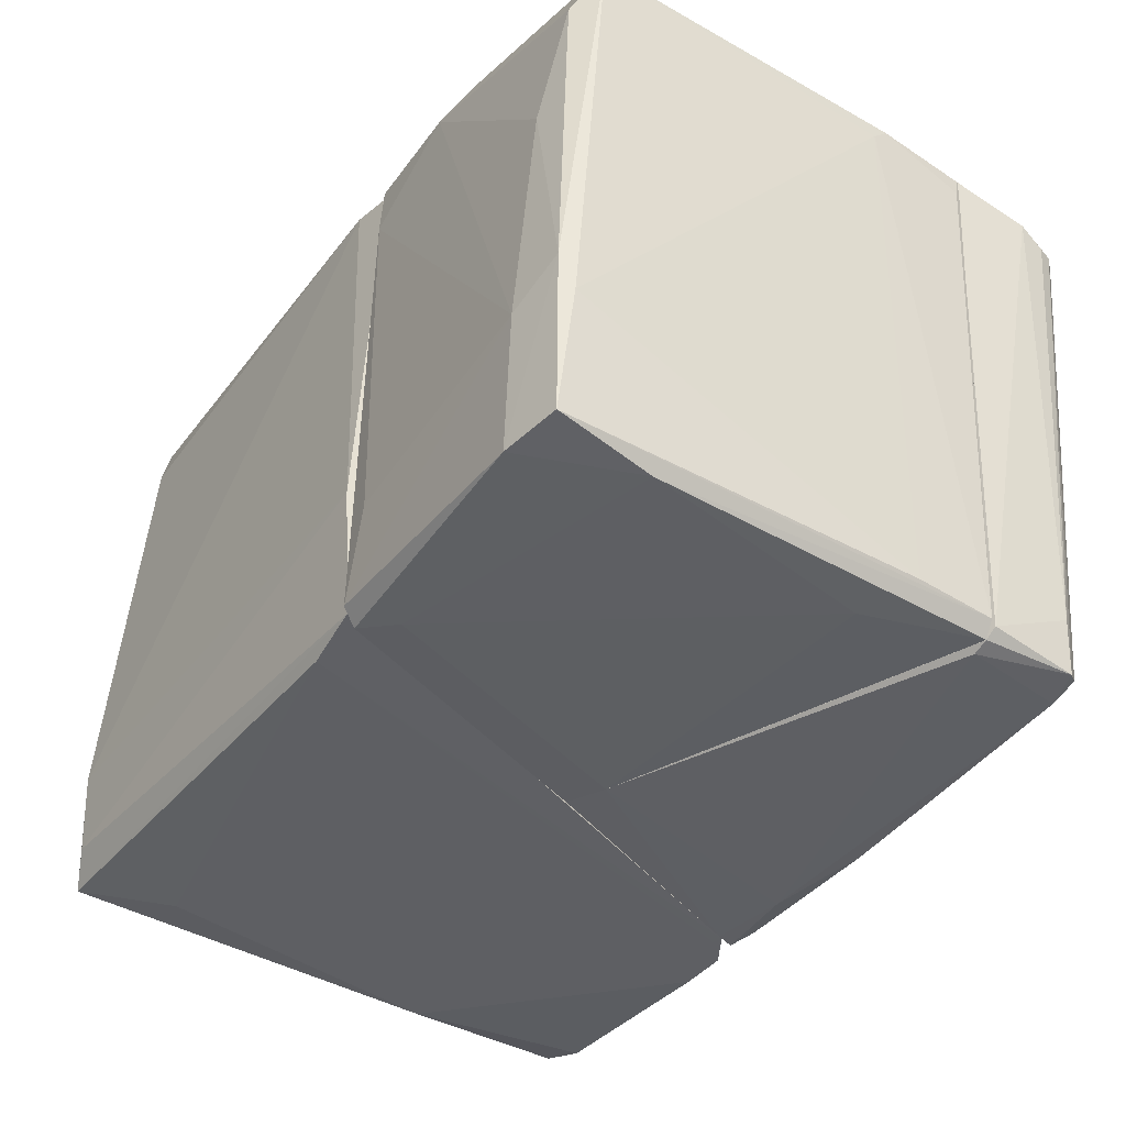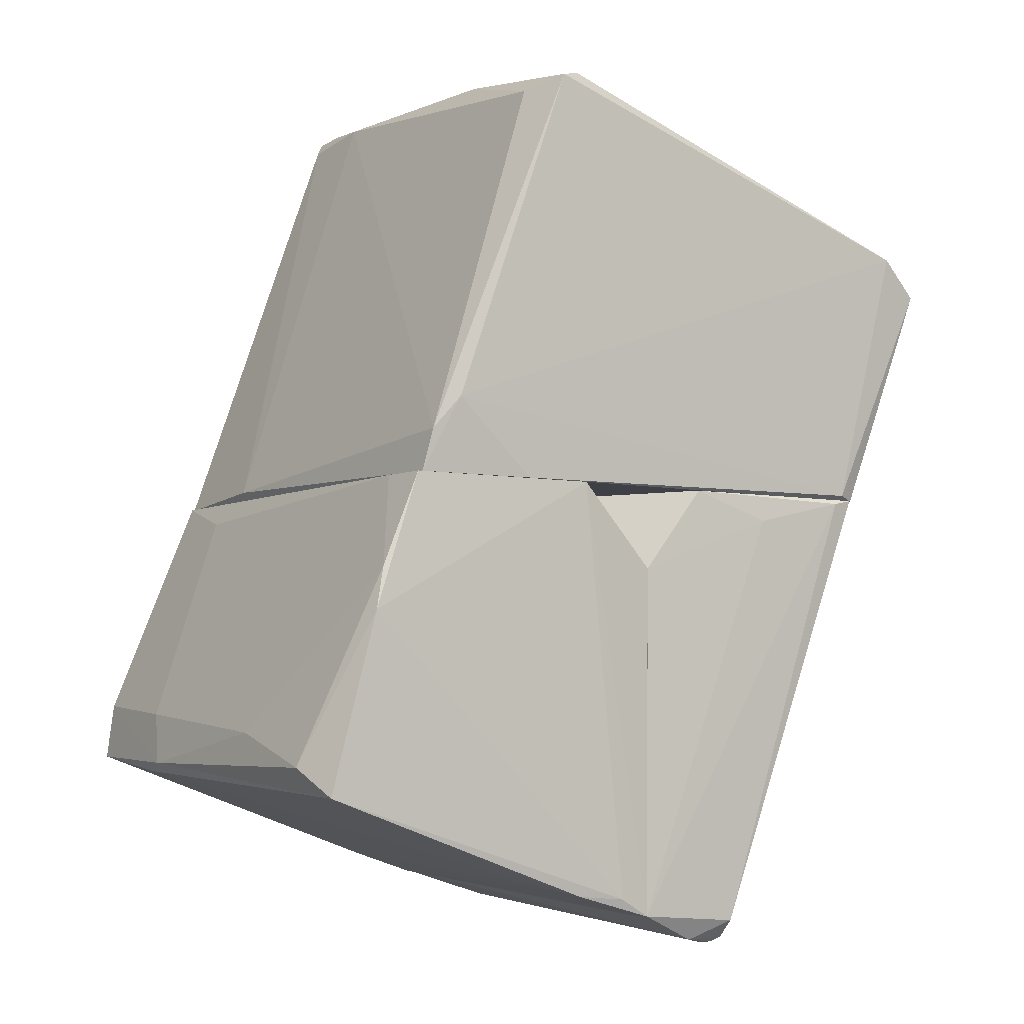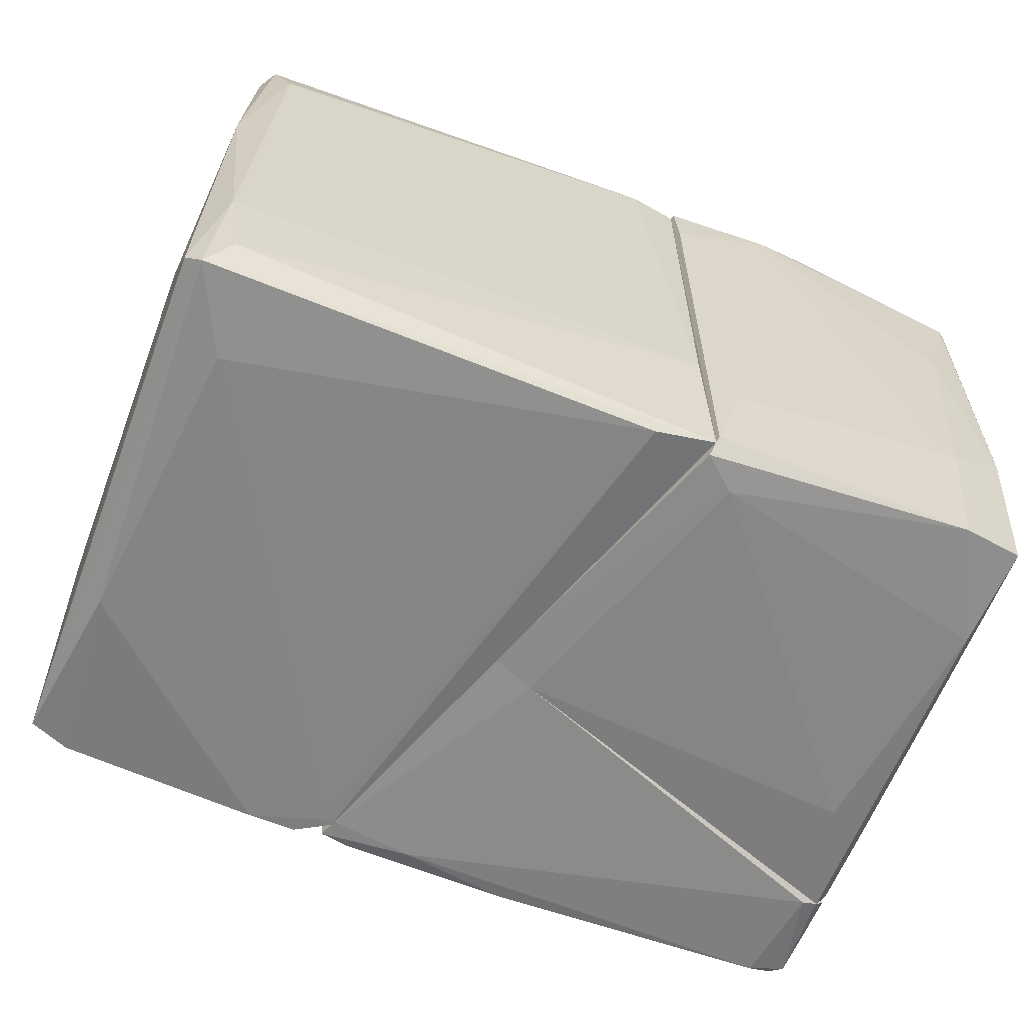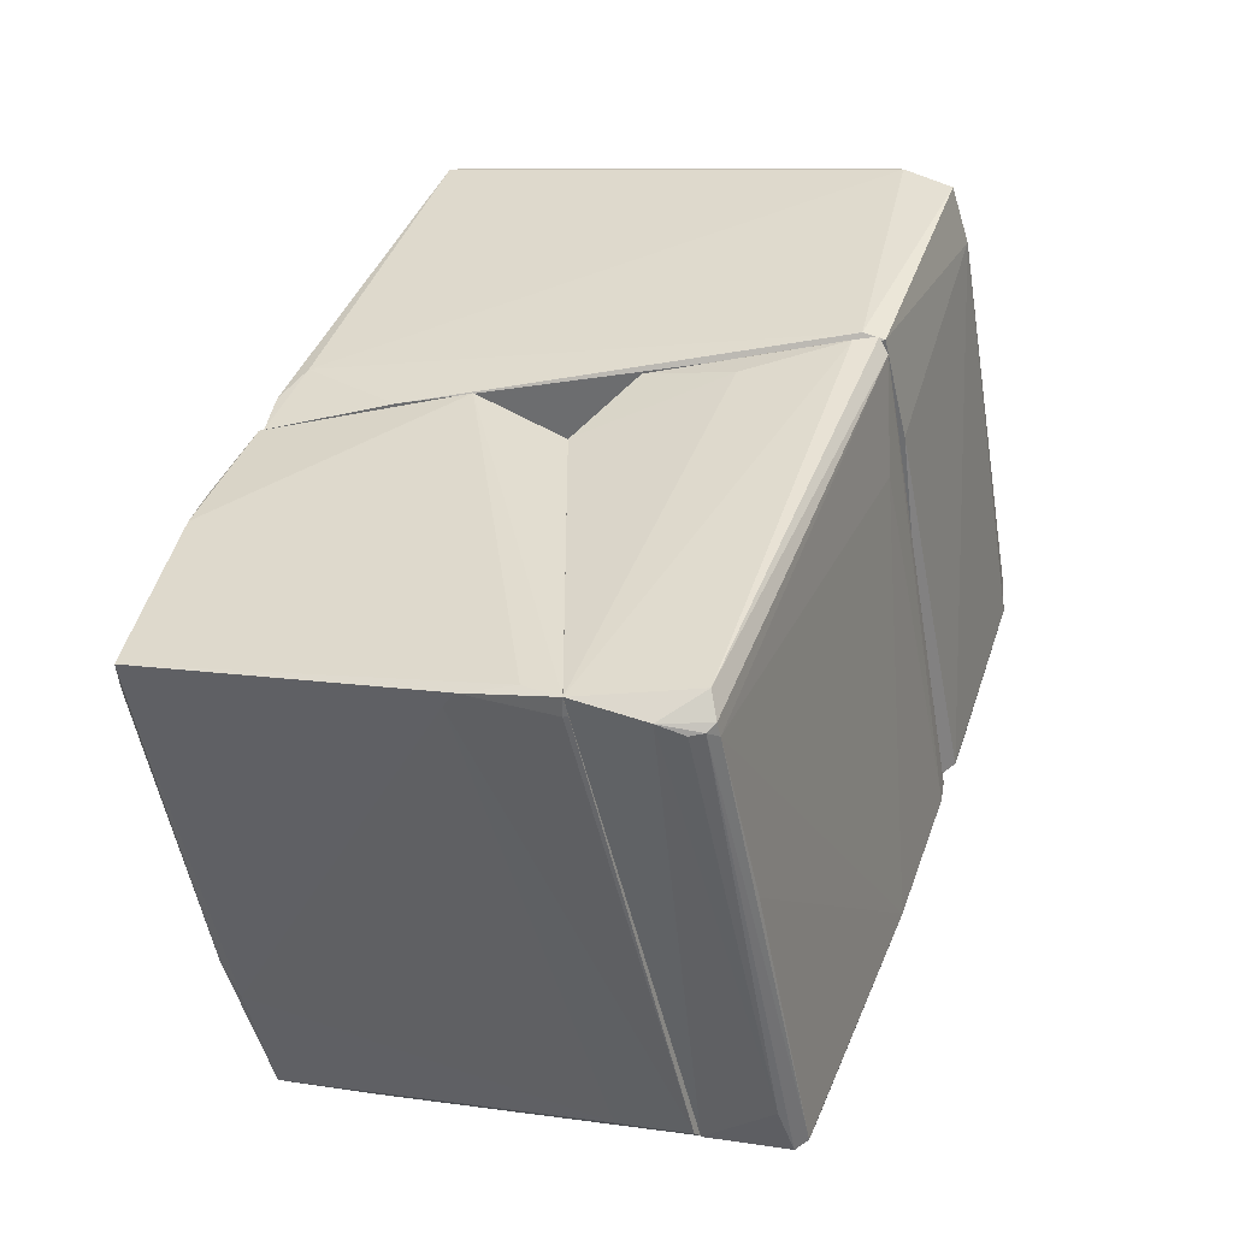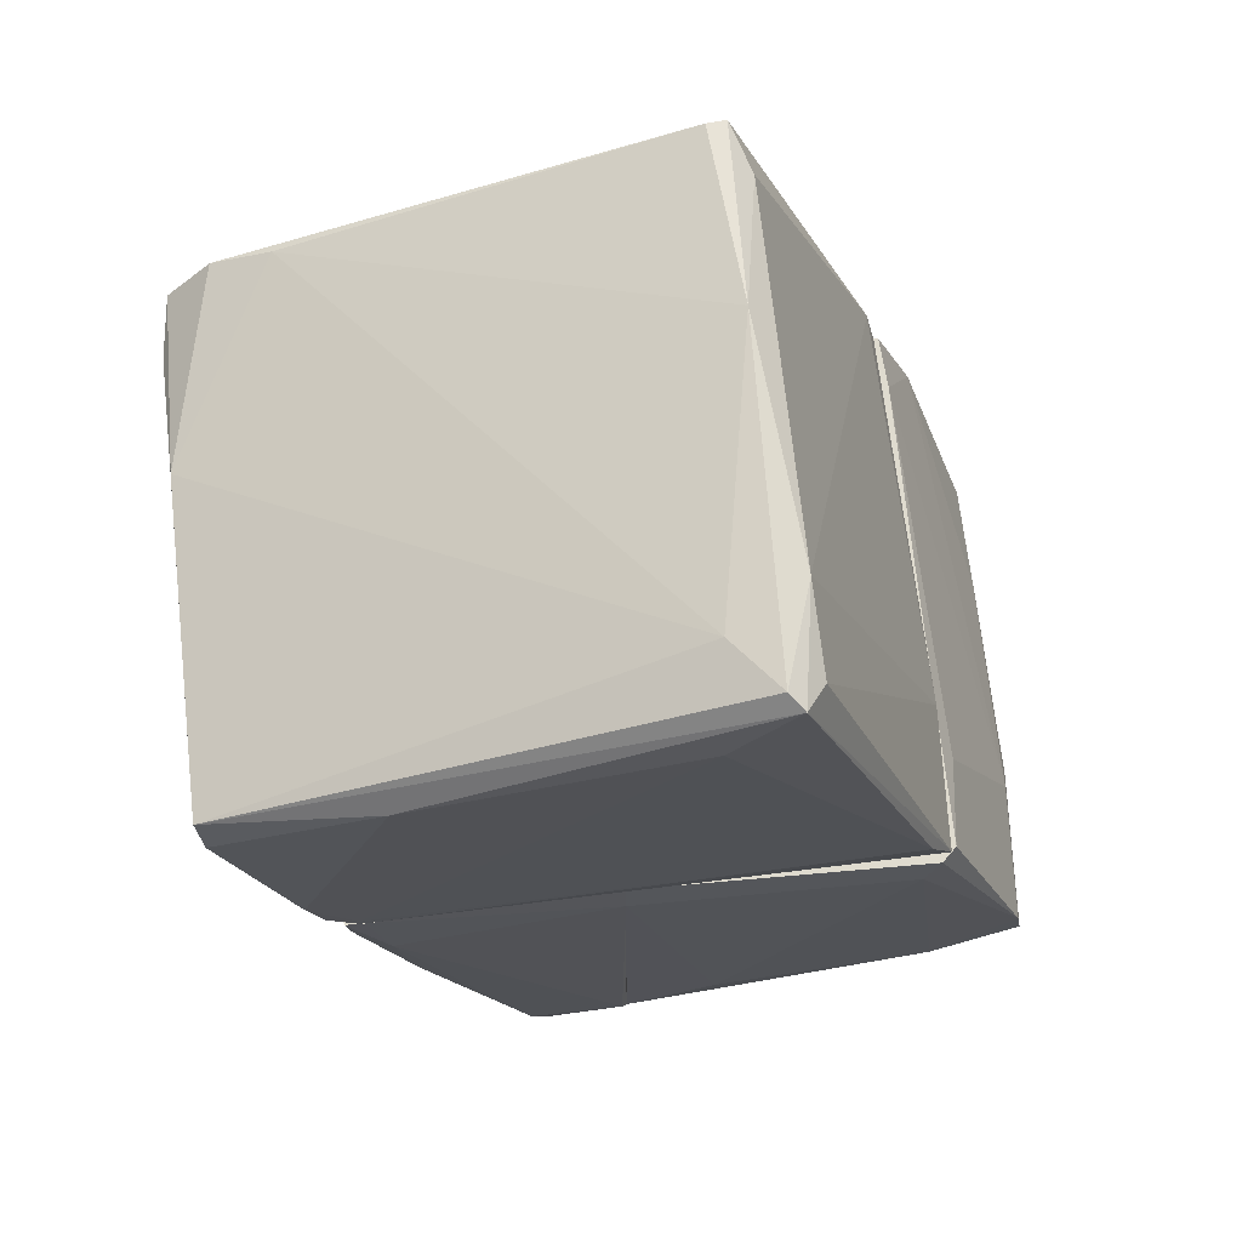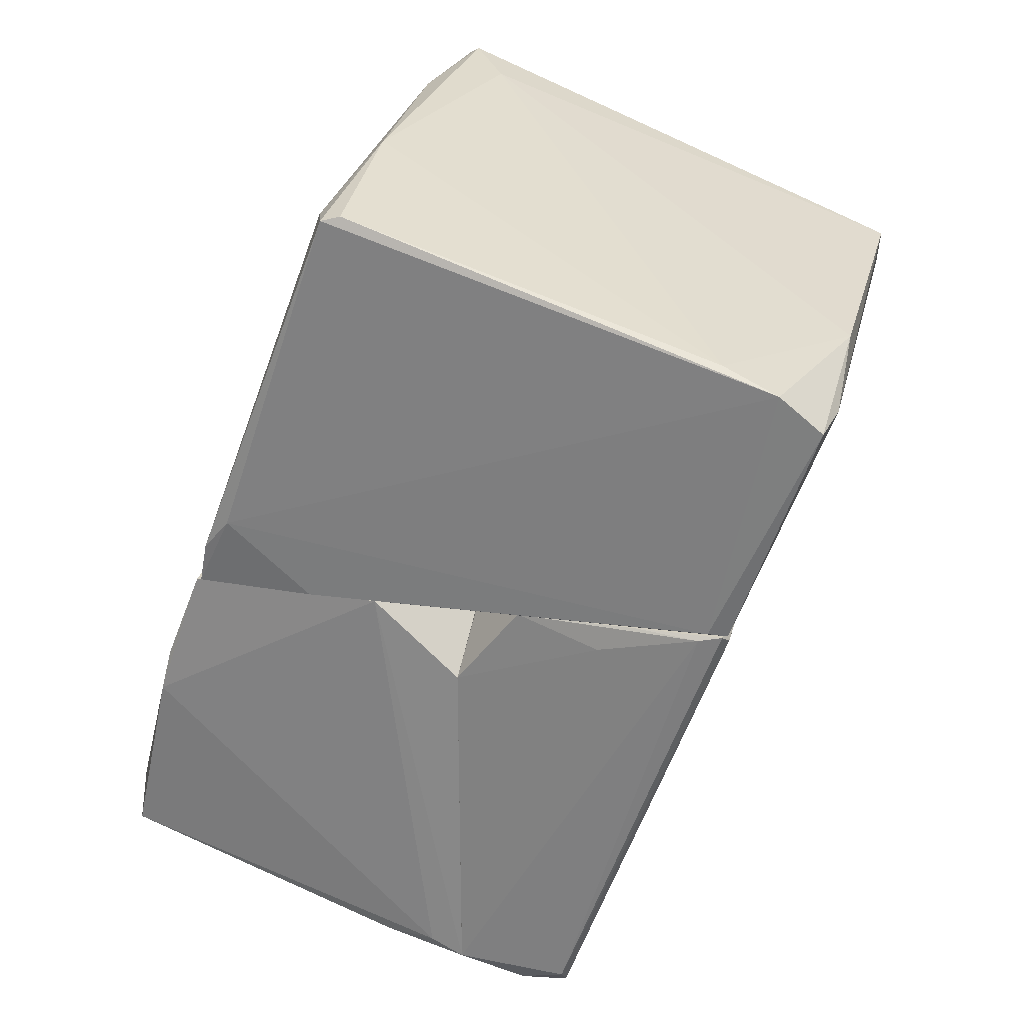
<metadata>
{"format":"obj","ext":"obj","renderer":"f3d","projection":"perspective","resolution":1024,"background":"white","views":[{"elev":-40.6,"azim":-53.6,"up":"+Z"},{"elev":-5.2,"azim":-31.1,"up":"+Y"},{"elev":-59.3,"azim":-131.3,"up":"+Z"},{"elev":-53.9,"azim":12.9,"up":"+Y"},{"elev":70.5,"azim":175.9,"up":"+Y"},{"elev":25.2,"azim":16.5,"up":"+Y"}]}
</metadata>
<code>
o textured_simple_reoriented.008_hull_1
v -0.02004 0.04148 0.01805
v 0.01513 -0.001457 -0.01804
v 0.01513 -0.000546 -0.01804
v 0.02747 0.02138 0.03221
v -0.03511 -0.001457 0.0345
v -0.0214 0.04239 -0.01529
v -0.03694 -0.001457 -0.01529
v 0.02564 0.02549 -0.01575
v 0.01925 -0.001457 0.0313
v -0.02004 0.03873 0.03587
v 0.02336 0.02503 0.03312
v -0.02277 0.04148 -0.00433
v -0.01592 0.04193 -0.008894
v 0.01925 0.004941 -0.01804
v -0.0342 0.002653 0.03495
v -0.03465 0.003569 -0.01621
v 0.01011 0.02915 -0.01712
v 0.02792 0.02138 0.02627
v -0.03694 -0.000546 -0.002045
v -0.02186 0.03783 0.03129
v -0.02323 -0.001457 0.03449
v 0.02702 0.02457 0.0144
v 0.01742 -0.001002 0.03221
v 0.01788 0.02732 0.03266
v 0.02519 0.02184 -0.01666
v 0.01925 -0.001457 0.02125
v -0.01546 0.03599 -0.01621
v -0.03145 0.005852 0.03541
v -0.01821 0.03919 0.03541
v -0.02323 0.04056 -0.01255
v -0.02004 0.04331 -0.01392
v 0.01788 0.000826 -0.01804
f 18 26 32
f 2 5 7
f 5 2 9
f 2 3 14
f 3 2 16
f 2 7 16
f 7 6 16
f 6 8 17
f 4 9 18
f 7 5 19
f 5 15 19
f 15 12 19
f 10 1 20
f 1 12 20
f 15 10 20
f 12 15 20
f 5 9 21
f 11 4 22
f 8 13 22
f 4 18 22
f 18 8 22
f 9 4 23
f 4 11 23
f 21 9 23
f 13 1 24
f 11 22 24
f 22 13 24
f 17 8 25
f 14 17 25
f 8 18 25
f 9 2 26
f 18 9 26
f 14 3 27
f 3 16 27
f 16 6 27
f 6 17 27
f 17 14 27
f 11 10 28
f 15 5 28
f 10 15 28
f 5 21 28
f 23 11 28
f 21 23 28
f 1 10 29
f 10 11 29
f 24 1 29
f 11 24 29
f 6 7 30
f 12 6 30
f 7 19 30
f 19 12 30
f 8 6 31
f 12 1 31
f 6 12 31
f 1 13 31
f 13 8 31
f 2 14 32
f 14 25 32
f 25 18 32
f 26 2 32
o textured_simple_reoriented.008_hull_2
v -0.04562 -0.02613 0.01804
v -0.00862 -0.04441 0.03038
v -0.008164 -0.04441 0.03038
v -0.008164 -0.04166 -0.01849
v -0.00816 -0.001462 0.02125
v -0.03603 -0.001466 -0.0162
v -0.03557 -0.001466 0.03449
v -0.04653 -0.02887 -0.01621
v -0.00816 -0.001462 -0.01666
v -0.04425 -0.03207 0.03403
v -0.00816 -0.009688 0.03266
v -0.01639 -0.04211 0.03266
v -0.03831 -0.003753 -0.006159
v -0.01639 -0.001466 0.03404
v -0.01547 -0.04029 -0.01666
v -0.04607 -0.03024 -0.004327
v -0.04562 -0.02339 -0.01666
v -0.04014 -0.01472 0.03495
v -0.01684 -0.03527 -0.0185
v -0.01136 -0.04257 0.03266
v -0.04607 -0.0243 -0.003412
v -0.04562 -0.02933 0.02947
v -0.03922 -0.0106 0.03449
v -0.03739 -0.001466 -0.01483
v -0.00862 -0.04258 -0.01712
v -0.03785 -0.03115 -0.01758
v -0.03466 -0.005119 -0.01666
v -0.04699 -0.02933 -0.000675
v -0.00816 -0.005577 -0.01712
v -0.01775 -0.04166 0.03129
v -0.008164 -0.04441 0.03221
v -0.03603 -0.001466 0.02947
f 56 45 64
f 35 36 43
f 41 37 43
f 37 39 46
f 43 37 46
f 40 47 48
f 46 39 50
f 42 44 52
f 50 42 52
f 46 50 52
f 42 50 54
f 50 39 55
f 53 33 55
f 33 54 55
f 54 50 55
f 37 41 56
f 41 38 56
f 38 49 56
f 53 45 56
f 49 53 56
f 35 34 57
f 36 35 57
f 47 40 57
f 40 49 58
f 51 36 58
f 36 57 58
f 57 40 58
f 38 41 59
f 49 38 59
f 58 49 59
f 51 58 59
f 40 48 60
f 48 42 60
f 49 40 60
f 33 53 60
f 53 49 60
f 42 54 60
f 54 33 60
f 43 36 61
f 41 43 61
f 36 51 61
f 59 41 61
f 51 59 61
f 34 44 62
f 44 42 62
f 48 47 62
f 42 48 62
f 57 34 62
f 47 57 62
f 34 35 63
f 35 43 63
f 44 34 63
f 43 46 63
f 52 44 63
f 46 52 63
f 39 37 64
f 45 53 64
f 55 39 64
f 53 55 64
f 37 56 64
o textured_simple_reoriented.008_hull_3
v 0.01011 -0.001462 0.03221
v 0.000522 -0.0476 0.02901
v 0.001891 -0.0476 0.02901
v 0.01468 -0.001462 -0.01803
v -0.00816 -0.001466 -0.01666
v -0.000393 -0.04486 -0.01849
v -0.008157 -0.009686 0.03267
v -0.008157 -0.0444 0.0322
v 0.01925 -0.002379 0.03038
v -0.008157 -0.04166 -0.01849
v 0.01103 -0.01837 -0.01849
v -0.00816 -0.001466 0.02079
v 0.002806 -0.04714 0.02947
v 0.01651 -0.002379 -0.01757
v 0.01879 -0.001462 0.03176
v 0.000978 -0.0444 -0.01804
v -0.001764 -0.001466 0.03267
v 0.002806 -0.04531 0.03129
v -0.007701 -0.04029 -0.01895
v -0.008157 -0.04258 -0.01758
v 0.01651 -0.001922 0.03221
v 0.01742 -0.006489 0.02079
v 0.002806 -0.04714 0.02809
v -0.001764 -0.04714 0.03038
v 0.006457 -0.004208 0.03267
v -0.00816 -0.005576 -0.01712
v 0.01285 -0.008774 -0.01849
v 0.001435 -0.04212 -0.01895
v -0.000849 -0.04531 -0.01347
v 0.01605 -0.004203 -0.01803
v 0.002347 -0.04577 0.01073
v 0.01651 -0.001462 -0.01803
f 94 91 96
f 65 68 69
f 65 69 76
f 72 71 76
f 68 65 79
f 67 70 80
f 65 76 81
f 76 71 81
f 77 73 82
f 73 79 82
f 70 74 83
f 74 70 84
f 79 65 85
f 65 81 85
f 72 82 85
f 82 79 85
f 77 67 87
f 73 77 87
f 67 80 87
f 86 73 87
f 75 86 87
f 66 67 88
f 67 77 88
f 82 72 88
f 77 82 88
f 72 84 88
f 71 72 89
f 81 71 89
f 85 81 89
f 72 85 89
f 69 68 90
f 76 69 90
f 72 76 90
f 83 74 90
f 84 72 90
f 74 84 90
f 90 68 91
f 83 90 91
f 80 70 92
f 75 80 92
f 70 83 92
f 91 75 92
f 83 91 92
f 67 66 93
f 70 67 93
f 84 70 93
f 66 88 93
f 88 84 93
f 78 73 94
f 73 86 94
f 86 75 94
f 75 91 94
f 80 75 95
f 87 80 95
f 75 87 95
f 73 78 96
f 68 79 96
f 79 73 96
f 91 68 96
f 78 94 96

</code>
